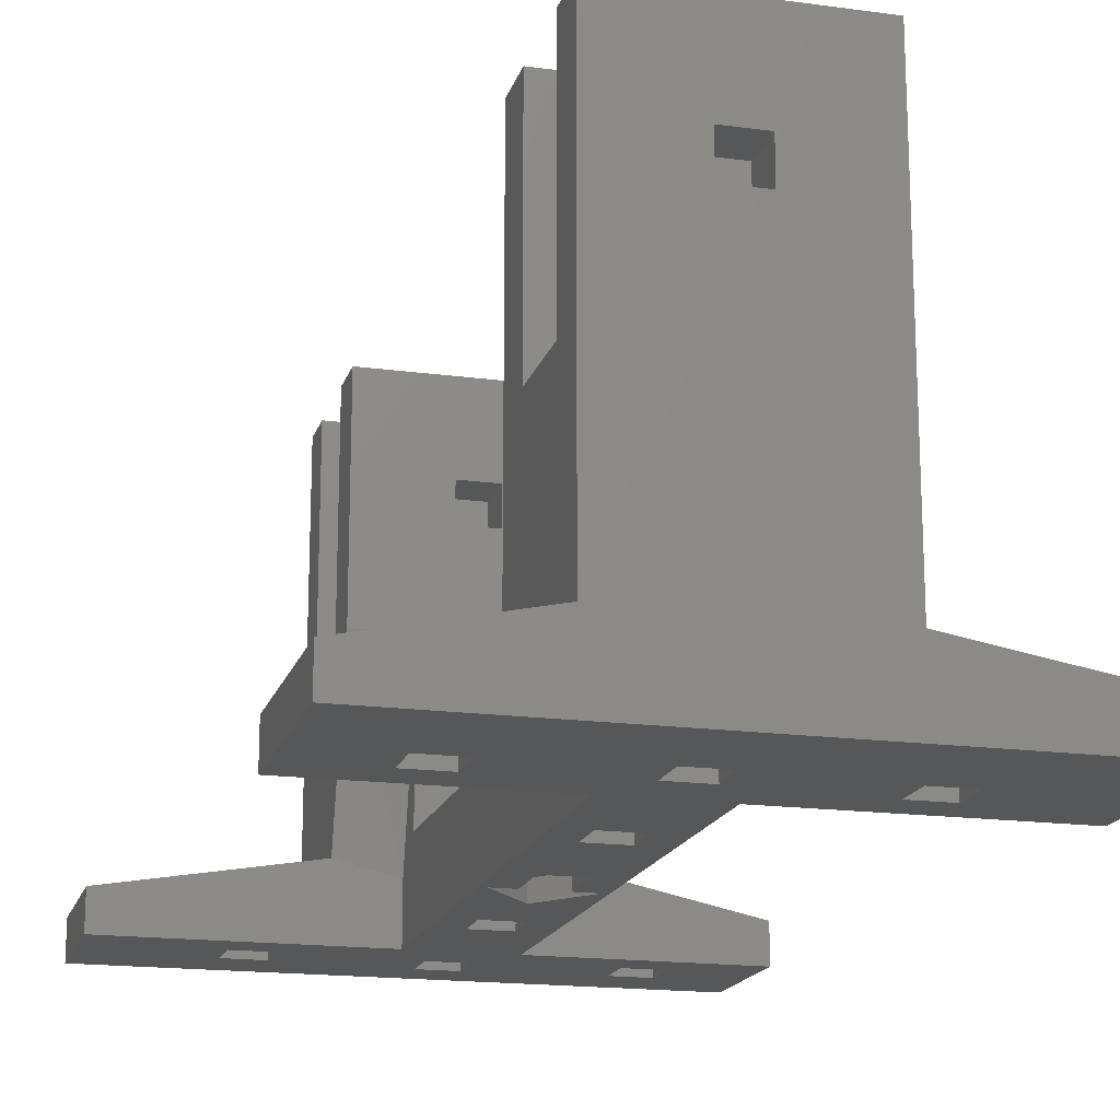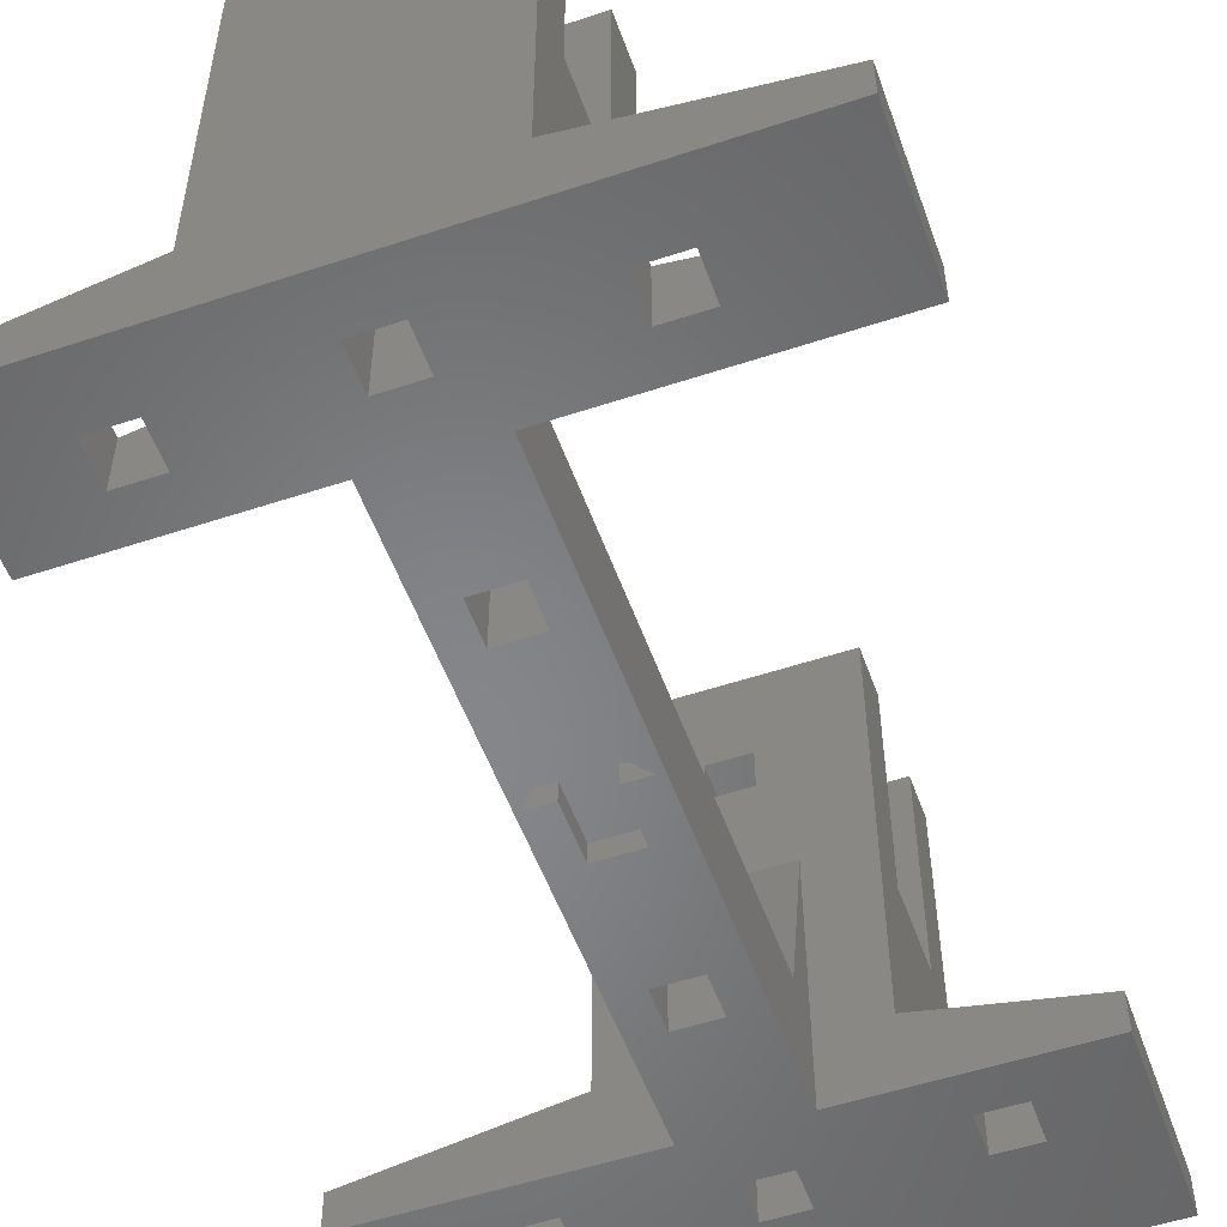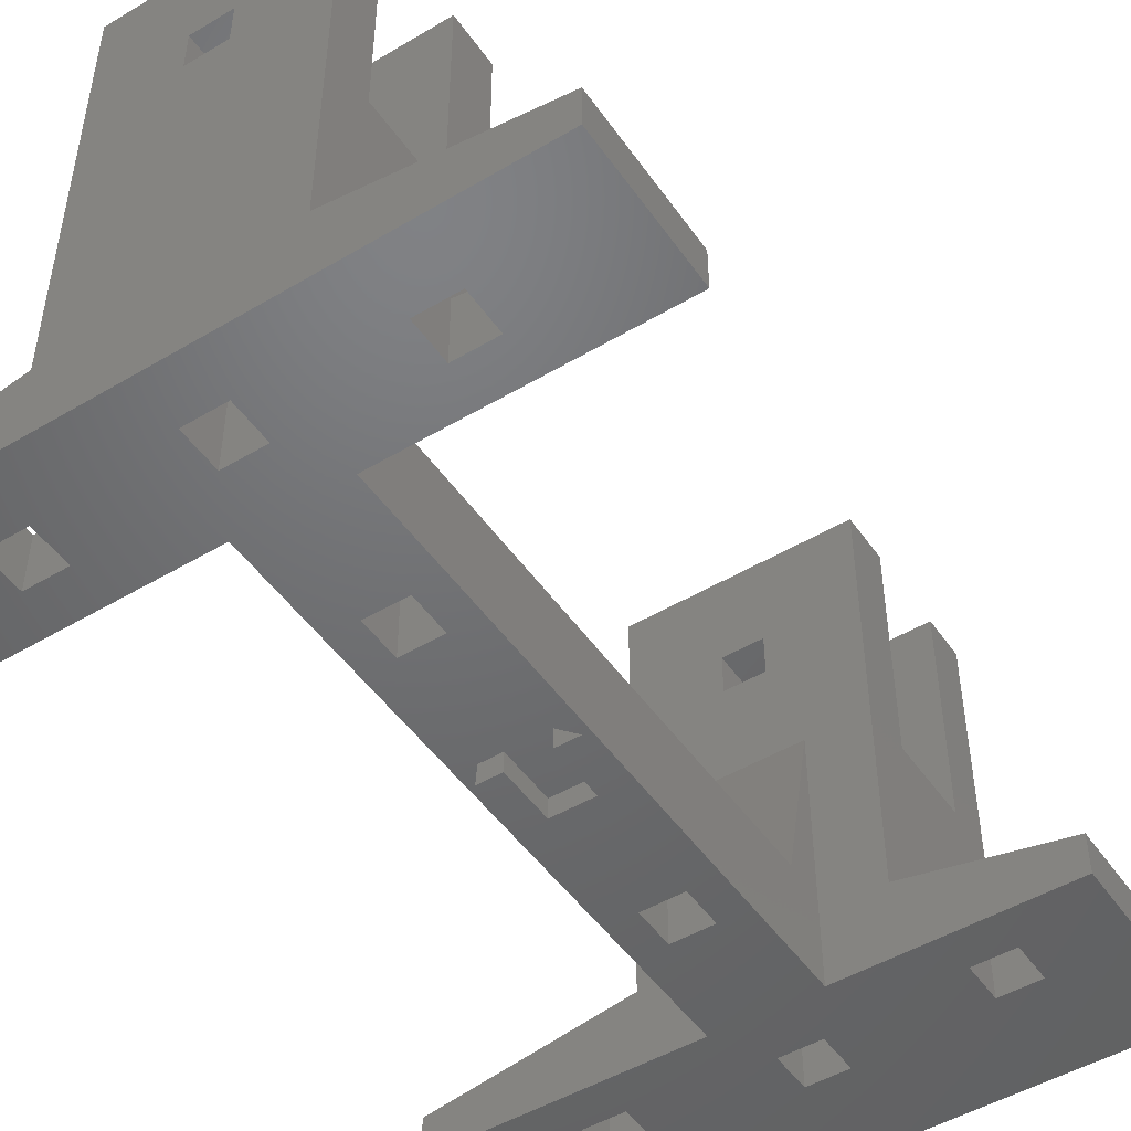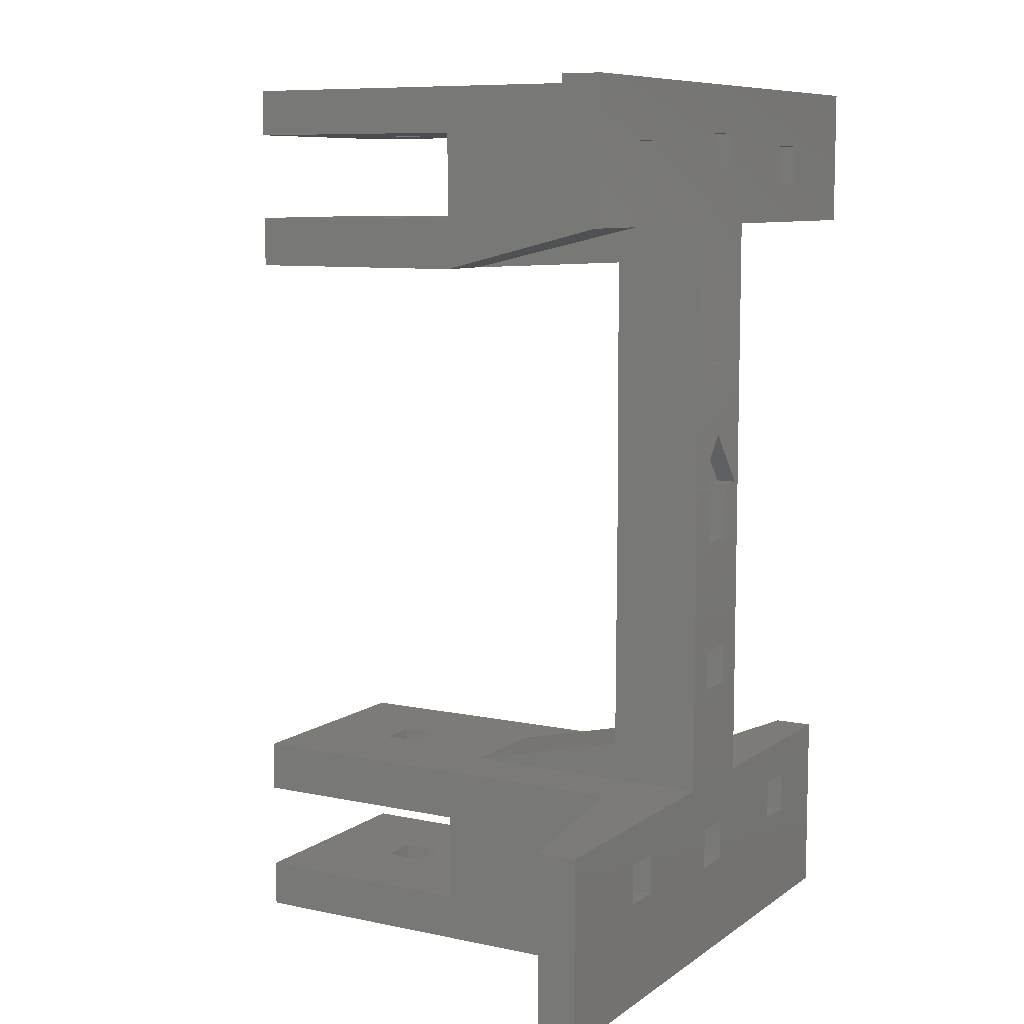
<metadata>
{"format":"stl","ext":"stl","renderer":"f3d","projection":"perspective","resolution":1024,"background":"white","views":[{"elev":-17.4,"azim":-15.0,"up":"+Z"},{"elev":-53.4,"azim":-160.5,"up":"+Z"},{"elev":-48.9,"azim":-146.5,"up":"+Z"},{"elev":8.7,"azim":119.7,"up":"+Y"}]}
</metadata>
<code>
# stl→obj: 282 verts, 608 faces
v -23.41 25.87 0
v -14.22 29.7 0
v -14.22 26.65 0
v -8.371 32.5 0
v -11.18 29.7 0
v -3.81 34.08 19.39
v 3.81 34.08 19.39
v 3.81 34.08 4.448
v -3.81 34.08 4.448
v -8.371 34.08 5.489
v -8.371 34.08 19.39
v -3.81 23.94 19.39
v -3.81 30.57 19.39
v -8.371 30.57 19.39
v -8.371 23.94 19.39
v -3.81 23.63 4.448
v -3.81 20.12 19.39
v -8.371 20.12 19.39
v -8.371 23.63 5.489
v -8.371 25.87 5.489
v -8.371 32.5 5.489
v 8.335 34.08 19.39
v 8.335 34.08 5.489
v 3.81 30.57 19.39
v 3.81 23.94 19.39
v 8.335 23.94 19.39
v 8.335 30.57 19.39
v 3.81 20.12 19.39
v 3.81 23.63 4.448
v 8.335 23.63 5.489
v 8.335 20.12 19.39
v 8.335 25.87 5.489
v 8.335 32.5 5.489
v 8.335 23.94 36.85
v 8.335 20.12 36.85
v 3.81 20.12 36.85
v 3.81 23.94 36.85
v -3.81 20.12 36.85
v -8.371 20.12 36.85
v -8.371 23.94 36.85
v -3.81 23.94 36.85
v 3.81 34.08 36.84
v 8.335 34.08 36.84
v 8.335 30.57 36.84
v 3.81 30.57 36.84
v -3.81 30.57 36.84
v -8.371 30.57 36.84
v -8.371 34.08 36.84
v -3.81 34.08 36.84
v 3.81 23.63 0
v 8.335 23.63 0
v 8.335 34.08 0
v 3.81 34.08 0
v -8.371 23.63 0
v -3.81 23.63 0
v -3.81 34.08 0
v -8.371 34.08 0
v -3.81 25.87 0
v 3.81 25.87 0
v 3.81 32.5 0
v -3.81 32.5 0
v -8.371 25.87 0
v 8.335 32.5 0
v 8.335 25.87 0
v 20.23 34.08 2.951
v 20.23 34.08 0
v 20.23 32.5 0
v 20.23 25.87 0
v 20.23 23.63 0
v 20.23 23.63 2.951
v 20.23 25.87 2.951
v 20.23 32.5 2.951
v -23.41 32.5 0
v -23.41 34.08 0
v -23.41 34.08 2.951
v -23.41 23.63 2.951
v -23.41 23.63 0
v -23.41 25.87 2.951
v -23.41 32.5 2.951
v -3.81 20.72 6.833
v 3.81 20.72 6.833
v -3.81 20.72 4.448
v 3.81 20.72 4.448
v 3.81 20.72 0
v -3.81 20.72 0
v 1.524 23.94 26.73
v 1.524 23.94 29.78
v -1.524 23.94 29.78
v -1.524 23.94 26.73
v -1.524 20.12 29.78
v 1.524 20.12 29.78
v 1.524 20.12 26.73
v -1.524 20.12 26.73
v -1.524 30.57 29.78
v -1.524 30.57 26.73
v 1.524 30.45 0
v -1.524 30.45 0
v 1.524 27.41 19.39
v -1.524 27.41 19.39
v -1.524 30.45 19.39
v 1.524 30.57 29.78
v 1.524 30.57 26.73
v 1.524 27.41 0
v -1.524 27.41 0
v 1.524 30.45 19.39
v 1.524 34.08 26.73
v 1.524 34.08 29.78
v -1.524 34.08 29.78
v -1.524 34.08 26.73
v 11.18 26.65 0
v 14.22 26.65 0
v 11.18 29.7 4.882
v 14.22 29.7 4.232
v -11.18 26.65 0
v -11.18 29.7 5.015
v -11.18 26.65 5.015
v -14.22 29.7 4.501
v 14.22 29.7 0
v 11.18 29.7 0
v 3.81 1.753 6.768
v 1.524 12.93 6.81
v -1.524 12.93 6.81
v -3.81 1.753 6.768
v 14.22 26.65 4.232
v 11.18 26.65 4.882
v -14.22 26.65 4.501
v -1.524 15.98 6.821
v -1.524 12.93 0
v -1.524 15.98 0
v 1.524 12.93 0
v 1.524 15.98 6.821
v 1.524 15.98 0
v 23.41 -22.36 0
v 14.22 -26.19 0
v 14.22 -23.14 0
v 8.371 -29 0
v 11.18 -26.19 0
v 3.81 -34.08 19.39
v -3.81 -34.08 19.39
v -3.81 -34.08 4.448
v 3.81 -34.08 4.448
v 8.371 -34.08 5.489
v 8.371 -34.08 19.39
v 3.81 -23.94 19.39
v 3.81 -30.57 19.39
v 8.371 -30.57 19.39
v 8.371 -23.94 19.39
v 3.81 -20.13 4.448
v 3.81 -20.12 19.39
v 8.371 -20.12 19.39
v 8.371 -20.13 5.489
v 8.371 -22.36 5.489
v 8.371 -29 5.489
v -8.335 -34.08 19.39
v -8.335 -34.08 5.489
v -3.81 -23.94 19.39
v -8.335 -23.94 19.39
v -8.335 -30.57 19.39
v -3.81 -30.57 19.39
v -3.81 -20.12 19.39
v -3.81 -20.13 4.448
v -8.335 -20.13 5.489
v -8.335 -20.12 19.39
v -8.335 -22.36 5.489
v -8.335 -29 5.489
v -8.335 -23.94 36.85
v -8.335 -20.12 36.85
v -3.81 -20.12 36.85
v -3.81 -23.94 36.85
v 3.81 -20.12 36.85
v 8.371 -20.12 36.85
v 8.371 -23.94 36.85
v 3.81 -23.94 36.85
v -3.81 -34.08 36.84
v -8.335 -34.08 36.84
v -8.335 -30.57 36.84
v -3.81 -30.57 36.84
v 3.81 -30.57 36.84
v 8.371 -30.57 36.84
v 8.371 -34.08 36.84
v 3.81 -34.08 36.84
v -3.81 -20.13 0
v -8.335 -20.13 0
v -8.335 -34.08 0
v -3.81 -34.08 0
v 8.371 -20.13 0
v 3.81 -20.13 0
v 3.81 -34.08 0
v 8.371 -34.08 0
v 3.81 -22.36 0
v -3.81 -22.36 0
v -3.81 -29 0
v 3.81 -29 0
v 8.371 -22.36 0
v -8.335 -29 0
v -8.335 -22.36 0
v -20.23 -34.08 2.951
v -20.23 -34.08 0
v -20.23 -29 0
v -20.23 -22.36 0
v -20.23 -20.13 0
v -20.23 -20.13 2.951
v -20.23 -22.36 2.951
v -20.23 -29 2.951
v 23.41 -29 0
v 23.41 -34.08 0
v 23.41 -34.08 2.951
v 23.41 -20.13 2.951
v 23.41 -20.13 0
v 23.41 -22.36 2.951
v 23.41 -29 2.951
v 3.81 -17.22 6.833
v -3.81 -17.22 6.833
v 3.81 -17.22 4.448
v -3.81 -17.22 4.448
v -3.81 -17.22 0
v -3.81 1.753 4.448
v -3.81 1.753 0
v 3.81 -17.22 0
v 3.81 1.753 0
v 3.81 1.753 4.448
v -1.524 -23.94 26.73
v -1.524 -23.94 29.78
v 1.524 -23.94 29.78
v 1.524 -23.94 26.73
v 1.524 -20.12 29.78
v -1.524 -20.12 29.78
v -1.524 -20.12 26.73
v 1.524 -20.12 26.73
v 1.524 -30.57 29.78
v 1.524 -30.57 26.73
v -1.524 -26.95 0
v 1.524 -26.95 0
v -1.524 -23.9 19.39
v 1.524 -23.9 19.39
v 1.524 -26.95 19.39
v -1.524 -30.57 29.78
v -1.524 -30.57 26.73
v -1.524 -23.9 0
v 1.524 -23.9 0
v -1.524 -26.95 19.39
v -1.524 -34.08 26.73
v -1.524 -34.08 29.78
v 1.524 -34.08 29.78
v 1.524 -34.08 26.73
v -11.18 -23.14 0
v -14.22 -23.14 0
v -11.18 -26.19 4.882
v -14.22 -26.19 4.232
v 11.18 -23.14 0
v 11.18 -26.19 5.015
v 11.18 -23.14 5.015
v 14.22 -26.19 4.501
v -14.22 -26.19 0
v -11.18 -26.19 0
v -1.524 -9.423 0
v -1.524 -12.47 0
v -14.22 -23.14 4.232
v -11.18 -23.14 4.882
v 14.22 -23.14 4.501
v 1.524 -9.423 6.81
v 1.524 -9.423 0
v 1.524 -12.47 0
v 1.524 -12.47 6.821
v -1.508 -0.7378 0
v 1.587 -0.7378 0
v 1.587 1.753 0
v -1.508 1.753 0
v -1.524 -9.423 6.81
v -1.524 -12.47 6.821
v 0.0494 7.458 0
v -3.268 3.389 0
v 3.368 3.389 0
v 1.587 3.389 0
v -1.508 3.389 0
v -1.508 -0.7378 1.496
v -1.508 3.389 1.496
v 1.587 -0.7378 1.496
v 1.587 3.389 1.496
v 3.368 3.389 1.496
v 0.0494 7.458 1.496
v -3.268 3.389 1.496
f 1 2 3
f 4 5 2
f 6 7 8
f 8 9 6
f 6 9 10
f 10 11 6
f 12 13 14
f 14 15 12
f 16 17 18
f 18 19 16
f 19 18 15
f 15 20 19
f 20 15 14
f 14 21 20
f 21 14 11
f 11 10 21
f 7 22 23
f 23 8 7
f 24 25 26
f 26 27 24
f 28 29 30
f 30 31 28
f 30 32 26
f 26 31 30
f 32 33 27
f 27 26 32
f 33 23 22
f 22 27 33
f 26 34 35
f 35 31 26
f 31 35 36
f 36 28 31
f 25 37 34
f 34 26 25
f 17 38 39
f 39 18 17
f 18 39 40
f 40 15 18
f 15 40 41
f 41 12 15
f 38 36 37
f 37 41 38
f 38 41 40
f 40 39 38
f 37 36 35
f 35 34 37
f 7 42 43
f 43 22 7
f 22 43 44
f 44 27 22
f 27 44 45
f 45 24 27
f 13 46 47
f 47 14 13
f 14 47 48
f 48 11 14
f 11 48 49
f 49 6 11
f 46 45 42
f 42 49 46
f 46 49 48
f 48 47 46
f 45 44 43
f 43 42 45
f 29 50 51
f 51 30 29
f 8 23 52
f 52 53 8
f 16 19 54
f 54 55 16
f 9 56 57
f 57 10 9
f 8 53 56
f 56 9 8
f 55 58 59
f 59 50 55
f 60 61 56
f 56 53 60
f 56 61 4
f 4 57 56
f 58 62 4
f 4 61 58
f 58 55 54
f 54 62 58
f 53 52 63
f 63 60 53
f 60 63 64
f 64 59 60
f 50 59 64
f 64 51 50
f 52 23 65
f 65 66 52
f 52 66 67
f 67 63 52
f 51 64 68
f 68 69 51
f 51 69 70
f 70 30 51
f 30 70 71
f 71 32 30
f 23 33 72
f 72 65 23
f 70 69 68
f 68 71 70
f 71 68 67
f 67 72 71
f 72 67 66
f 66 65 72
f 57 4 73
f 73 74 57
f 57 74 75
f 75 10 57
f 2 1 73
f 73 4 2
f 54 19 76
f 76 77 54
f 77 1 62
f 62 54 77
f 20 78 76
f 76 19 20
f 10 75 79
f 79 21 10
f 78 1 77
f 77 76 78
f 1 78 79
f 79 73 1
f 75 74 73
f 73 79 75
f 17 80 81
f 81 28 17
f 80 17 16
f 16 82 80
f 29 28 81
f 81 83 29
f 83 84 50
f 50 29 83
f 16 55 85
f 85 82 16
f 84 85 55
f 55 50 84
f 25 86 87
f 87 37 25
f 88 89 12
f 12 41 88
f 36 38 90
f 90 91 36
f 28 92 93
f 93 17 28
f 94 46 13
f 13 95 94
f 61 60 96
f 96 97 61
f 25 98 99
f 99 12 25
f 99 100 13
f 13 12 99
f 88 41 37
f 37 87 88
f 89 86 25
f 25 12 89
f 17 93 90
f 90 38 17
f 91 92 28
f 28 36 91
f 101 102 24
f 24 45 101
f 103 96 60
f 60 59 103
f 104 103 59
f 59 58 104
f 98 103 104
f 104 99 98
f 105 24 13
f 13 100 105
f 24 105 98
f 98 25 24
f 103 98 105
f 105 96 103
f 88 87 91
f 91 90 88
f 88 90 93
f 93 89 88
f 7 106 107
f 107 42 7
f 61 97 104
f 104 58 61
f 91 87 86
f 86 92 91
f 89 93 92
f 92 86 89
f 94 101 45
f 45 46 94
f 104 97 100
f 100 99 104
f 42 107 108
f 108 49 42
f 101 94 108
f 108 107 101
f 108 109 6
f 6 49 108
f 94 95 109
f 109 108 94
f 95 13 24
f 24 102 95
f 96 105 100
f 100 97 96
f 101 107 106
f 106 102 101
f 109 106 7
f 7 6 109
f 109 95 102
f 102 106 109
f 68 64 110
f 110 111 68
f 112 113 72
f 72 33 112
f 62 1 3
f 3 114 62
f 21 115 116
f 116 20 21
f 79 117 115
f 115 21 79
f 67 118 119
f 119 63 67
f 120 121 122
f 122 123 120
f 71 124 125
f 125 32 71
f 63 119 110
f 110 64 63
f 113 124 71
f 71 72 113
f 126 78 20
f 20 116 126
f 114 3 126
f 126 116 114
f 122 127 80
f 80 123 122
f 122 128 129
f 129 127 122
f 121 130 128
f 128 122 121
f 118 67 68
f 68 111 118
f 117 79 78
f 78 126 117
f 131 81 80
f 80 127 131
f 131 121 120
f 120 81 131
f 132 130 121
f 121 131 132
f 124 111 110
f 110 125 124
f 125 112 33
f 33 32 125
f 112 125 110
f 110 119 112
f 114 5 4
f 4 62 114
f 2 117 126
f 126 3 2
f 116 115 5
f 5 114 116
f 132 129 85
f 85 84 132
f 118 111 124
f 124 113 118
f 5 115 117
f 117 2 5
f 132 131 127
f 127 129 132
f 119 118 113
f 113 112 119
f 133 134 135
f 136 137 134
f 138 139 140
f 140 141 138
f 138 141 142
f 142 143 138
f 144 145 146
f 146 147 144
f 148 149 150
f 150 151 148
f 150 147 152
f 152 151 150
f 147 146 153
f 153 152 147
f 146 143 142
f 142 153 146
f 139 154 155
f 155 140 139
f 156 157 158
f 158 159 156
f 160 161 162
f 162 163 160
f 163 162 164
f 164 157 163
f 157 164 165
f 165 158 157
f 158 165 155
f 155 154 158
f 157 166 167
f 167 163 157
f 163 167 168
f 168 160 163
f 156 169 166
f 166 157 156
f 149 170 171
f 171 150 149
f 150 171 172
f 172 147 150
f 147 172 173
f 173 144 147
f 170 168 169
f 169 173 170
f 173 172 171
f 171 170 173
f 169 168 167
f 167 166 169
f 139 174 175
f 175 154 139
f 154 175 176
f 176 158 154
f 158 176 177
f 177 159 158
f 145 178 179
f 179 146 145
f 146 179 180
f 180 143 146
f 143 180 181
f 181 138 143
f 178 177 174
f 174 181 178
f 178 181 180
f 180 179 178
f 177 176 175
f 175 174 177
f 161 182 183
f 183 162 161
f 140 155 184
f 184 185 140
f 148 151 186
f 186 187 148
f 141 188 189
f 189 142 141
f 140 185 188
f 188 141 140
f 187 190 191
f 191 182 187
f 192 193 188
f 188 185 192
f 193 136 189
f 189 188 193
f 190 194 136
f 136 193 190
f 190 187 186
f 186 194 190
f 192 185 184
f 184 195 192
f 192 195 196
f 196 191 192
f 182 191 196
f 196 183 182
f 184 155 197
f 197 198 184
f 184 198 199
f 199 195 184
f 183 196 200
f 200 201 183
f 183 201 202
f 202 162 183
f 162 202 203
f 203 164 162
f 155 165 204
f 204 197 155
f 202 201 200
f 200 203 202
f 203 200 199
f 199 204 203
f 204 199 198
f 198 197 204
f 189 136 205
f 205 206 189
f 189 206 207
f 207 142 189
f 205 136 134
f 134 133 205
f 186 151 208
f 208 209 186
f 209 133 194
f 194 186 209
f 152 210 208
f 208 151 152
f 142 207 211
f 211 153 142
f 209 208 210
f 210 133 209
f 133 210 211
f 211 205 133
f 207 206 205
f 205 211 207
f 212 213 160
f 160 149 212
f 212 149 148
f 148 214 212
f 161 160 213
f 213 215 161
f 215 216 182
f 182 161 215
f 217 218 216
f 216 215 217
f 214 219 220
f 220 221 214
f 148 187 219
f 219 214 148
f 216 219 187
f 187 182 216
f 156 222 223
f 223 169 156
f 224 225 144
f 144 173 224
f 168 170 226
f 226 227 168
f 160 228 229
f 229 149 160
f 230 178 145
f 145 231 230
f 193 192 232
f 232 233 193
f 234 235 144
f 144 156 234
f 236 145 144
f 144 235 236
f 224 173 169
f 169 223 224
f 225 222 156
f 156 144 225
f 149 229 226
f 226 170 149
f 227 228 160
f 160 168 227
f 237 238 159
f 159 177 237
f 239 232 192
f 192 191 239
f 240 239 191
f 191 190 240
f 234 239 240
f 240 235 234
f 241 159 145
f 145 236 241
f 241 234 156
f 156 159 241
f 239 234 241
f 241 232 239
f 224 223 227
f 227 226 224
f 224 226 229
f 229 225 224
f 139 242 243
f 243 174 139
f 193 233 240
f 240 190 193
f 227 223 222
f 222 228 227
f 225 229 228
f 228 222 225
f 230 237 177
f 177 178 230
f 240 233 236
f 236 235 240
f 174 243 244
f 244 181 174
f 237 230 244
f 244 243 237
f 244 245 138
f 138 181 244
f 230 231 245
f 245 244 230
f 231 145 159
f 159 238 231
f 232 241 236
f 236 233 232
f 237 243 242
f 242 238 237
f 245 242 139
f 139 138 245
f 245 231 238
f 238 242 245
f 200 196 246
f 246 247 200
f 248 249 204
f 204 165 248
f 194 133 135
f 135 250 194
f 153 251 252
f 252 152 153
f 211 253 251
f 251 153 211
f 199 254 255
f 255 195 199
f 218 256 257
f 257 216 218
f 203 258 259
f 259 164 203
f 195 255 246
f 246 196 195
f 249 258 203
f 203 204 249
f 260 210 152
f 152 252 260
f 250 135 260
f 260 252 250
f 261 262 263
f 263 264 261
f 262 265 266
f 266 220 262
f 262 256 218
f 218 265 262
f 266 267 220
f 218 268 265
f 269 256 262
f 262 261 269
f 254 199 200
f 200 247 254
f 253 211 210
f 210 260 253
f 270 213 212
f 212 264 270
f 257 256 269
f 269 270 257
f 258 247 246
f 246 259 258
f 259 248 165
f 165 164 259
f 248 259 246
f 246 255 248
f 250 137 136
f 136 194 250
f 134 253 260
f 260 135 134
f 252 251 137
f 137 250 252
f 257 263 219
f 219 216 257
f 263 262 220
f 220 219 263
f 254 247 258
f 258 249 254
f 137 251 253
f 253 134 137
f 257 270 264
f 264 263 257
f 255 254 249
f 249 248 255
f 82 217 123
f 123 80 82
f 83 81 120
f 120 221 83
f 221 220 84
f 84 83 221
f 82 85 218
f 218 217 82
f 220 130 132
f 132 84 220
f 130 271 272
f 272 128 130
f 130 220 273
f 130 273 271
f 272 218 128
f 267 274 273
f 273 220 267
f 272 275 268
f 268 218 272
f 129 128 218
f 218 85 129
f 214 221 120
f 120 212 214
f 215 213 123
f 123 217 215
f 269 261 120
f 120 123 269
f 261 264 212
f 212 120 261
f 270 269 123
f 123 213 270
f 276 265 268
f 268 277 276
f 268 275 277
f 265 276 278
f 278 266 265
f 267 266 278
f 278 279 267
f 279 274 267
f 279 278 276
f 276 277 279
f 274 279 280
f 280 273 274
f 271 281 282
f 282 272 271
f 272 282 277
f 277 275 272
f 277 281 279
f 273 280 281
f 281 271 273
f 280 279 281
f 277 282 281

</code>
